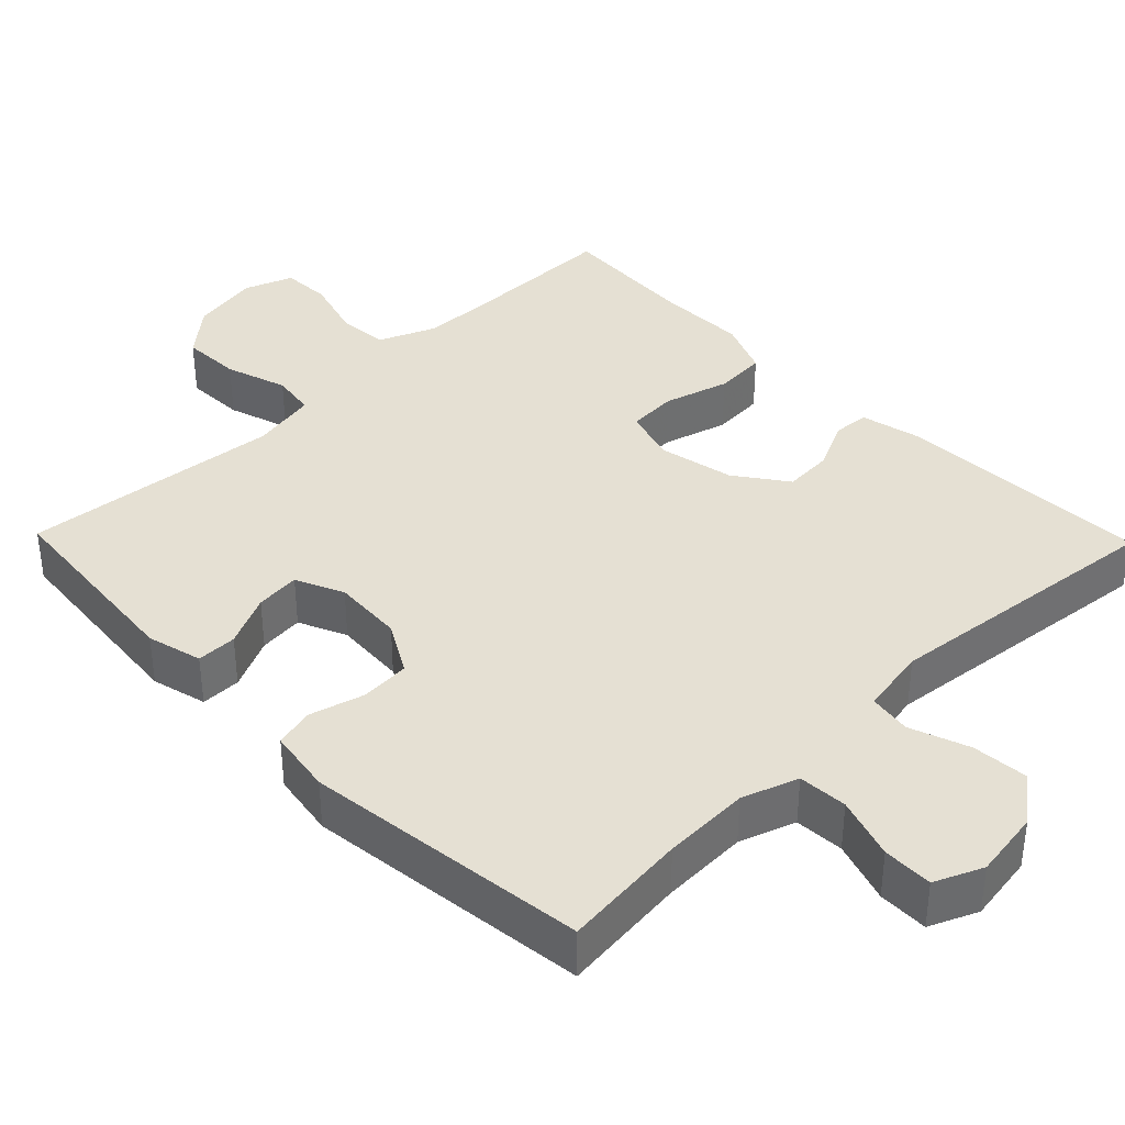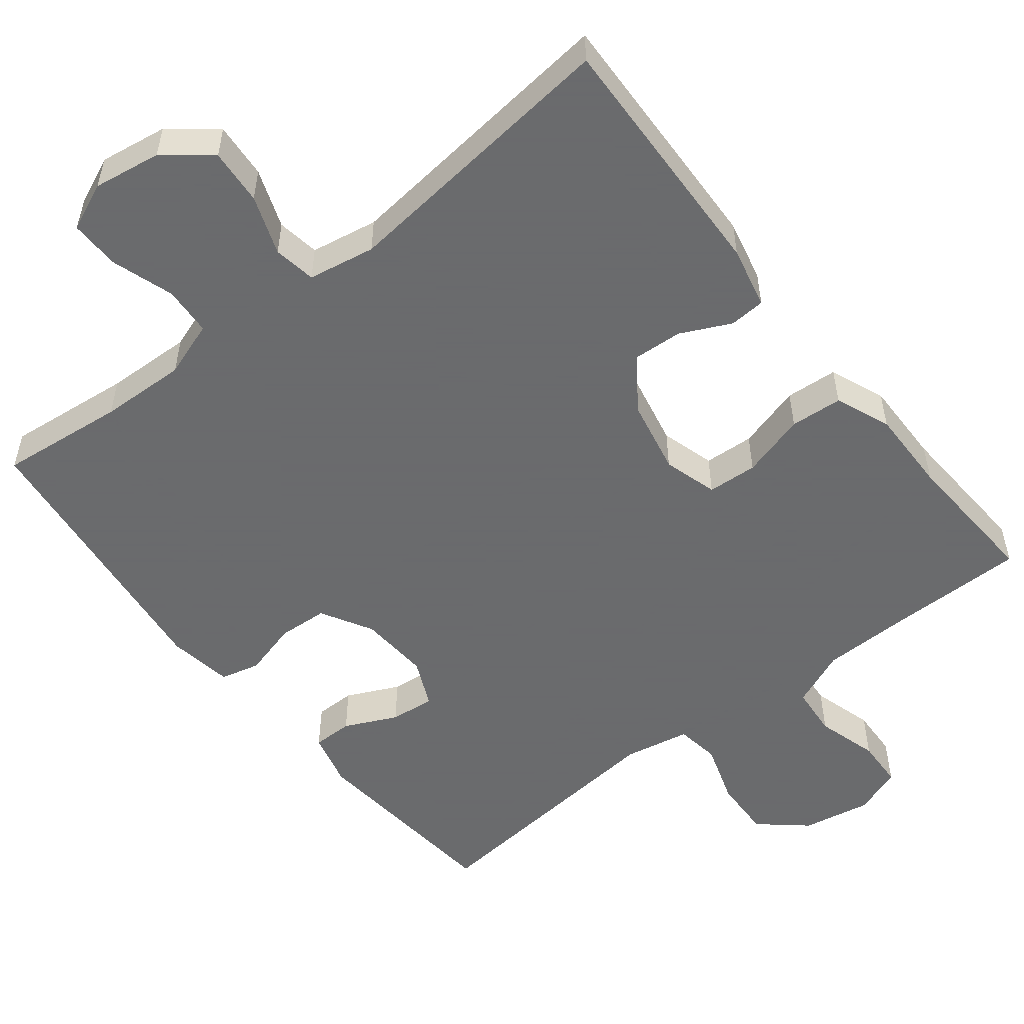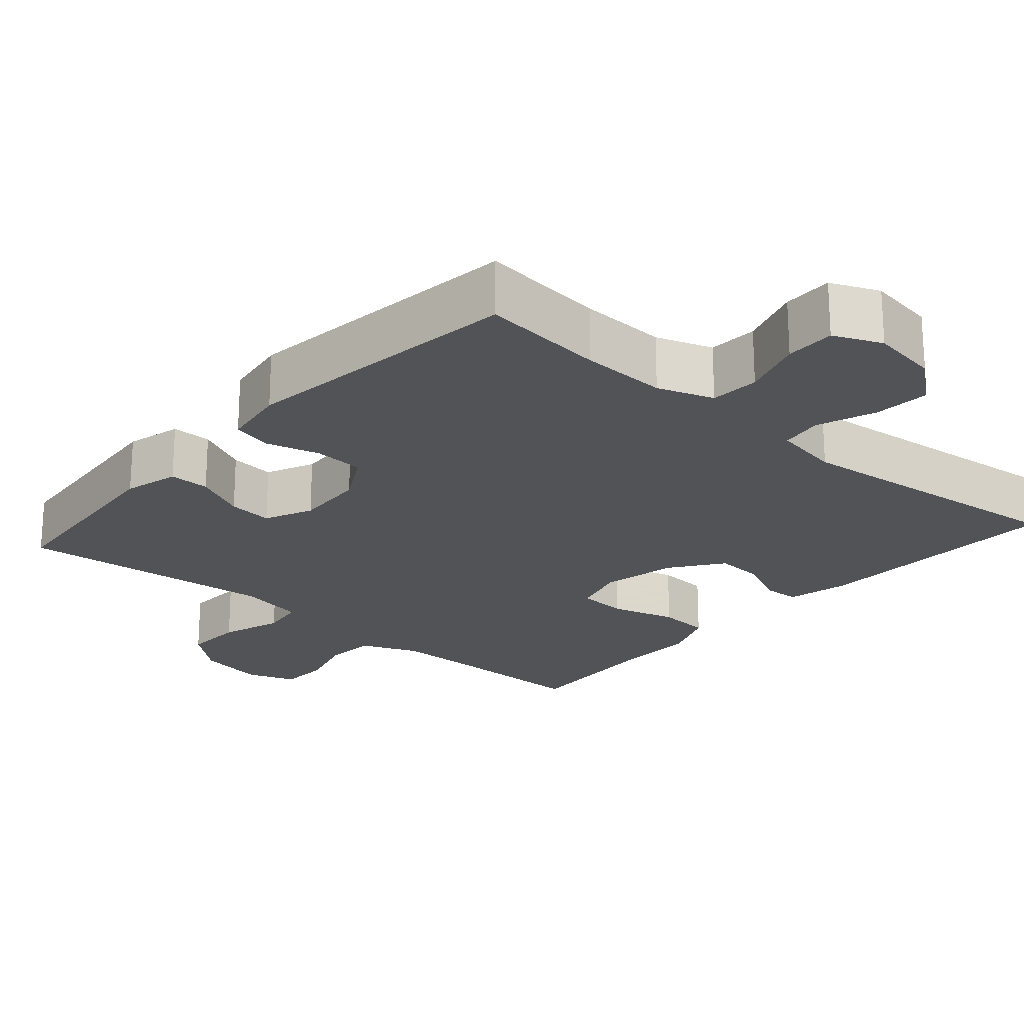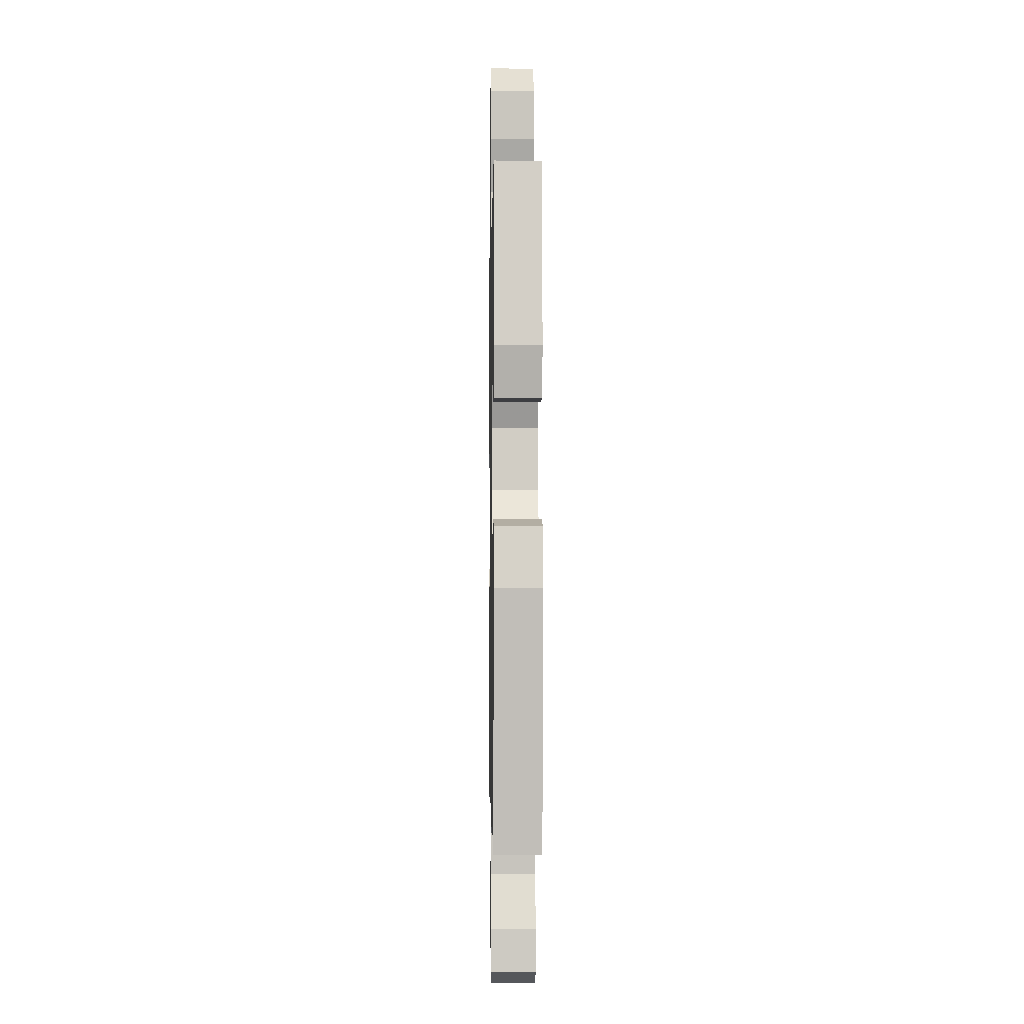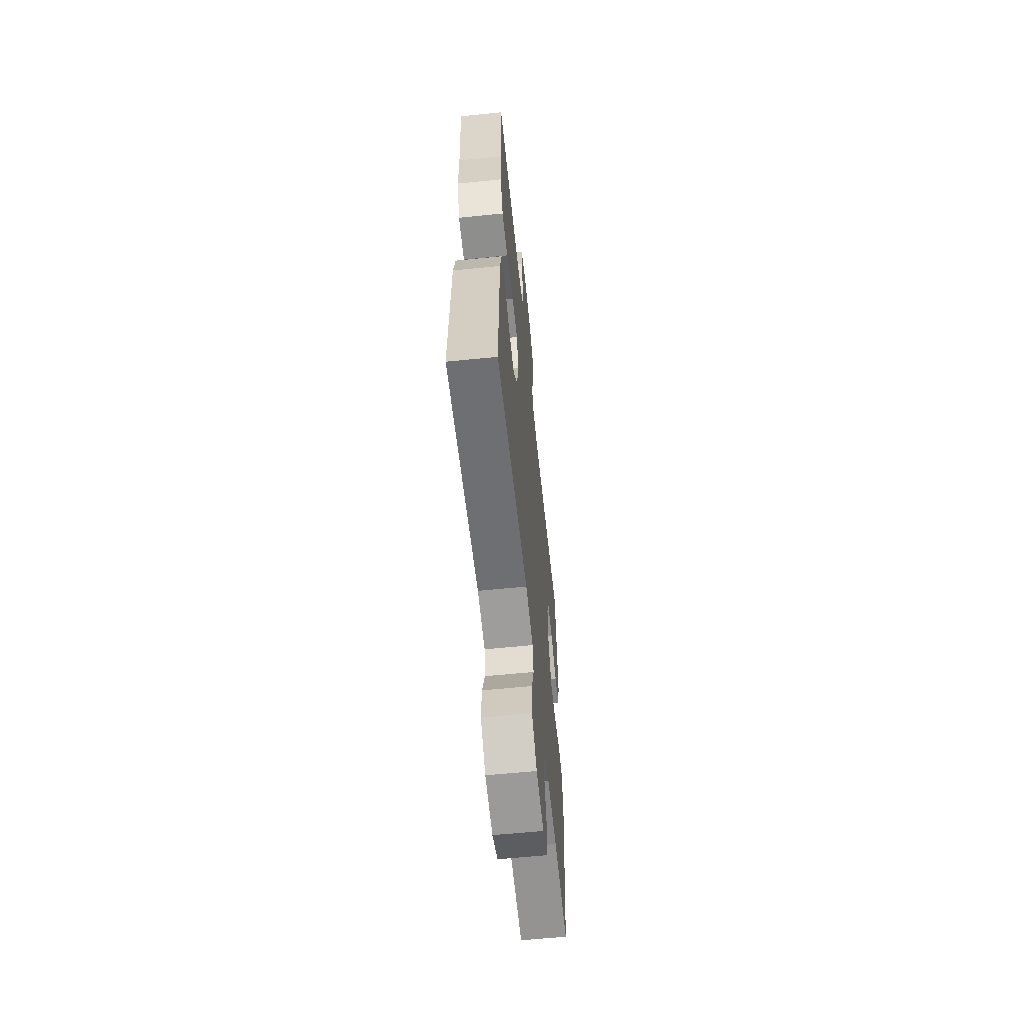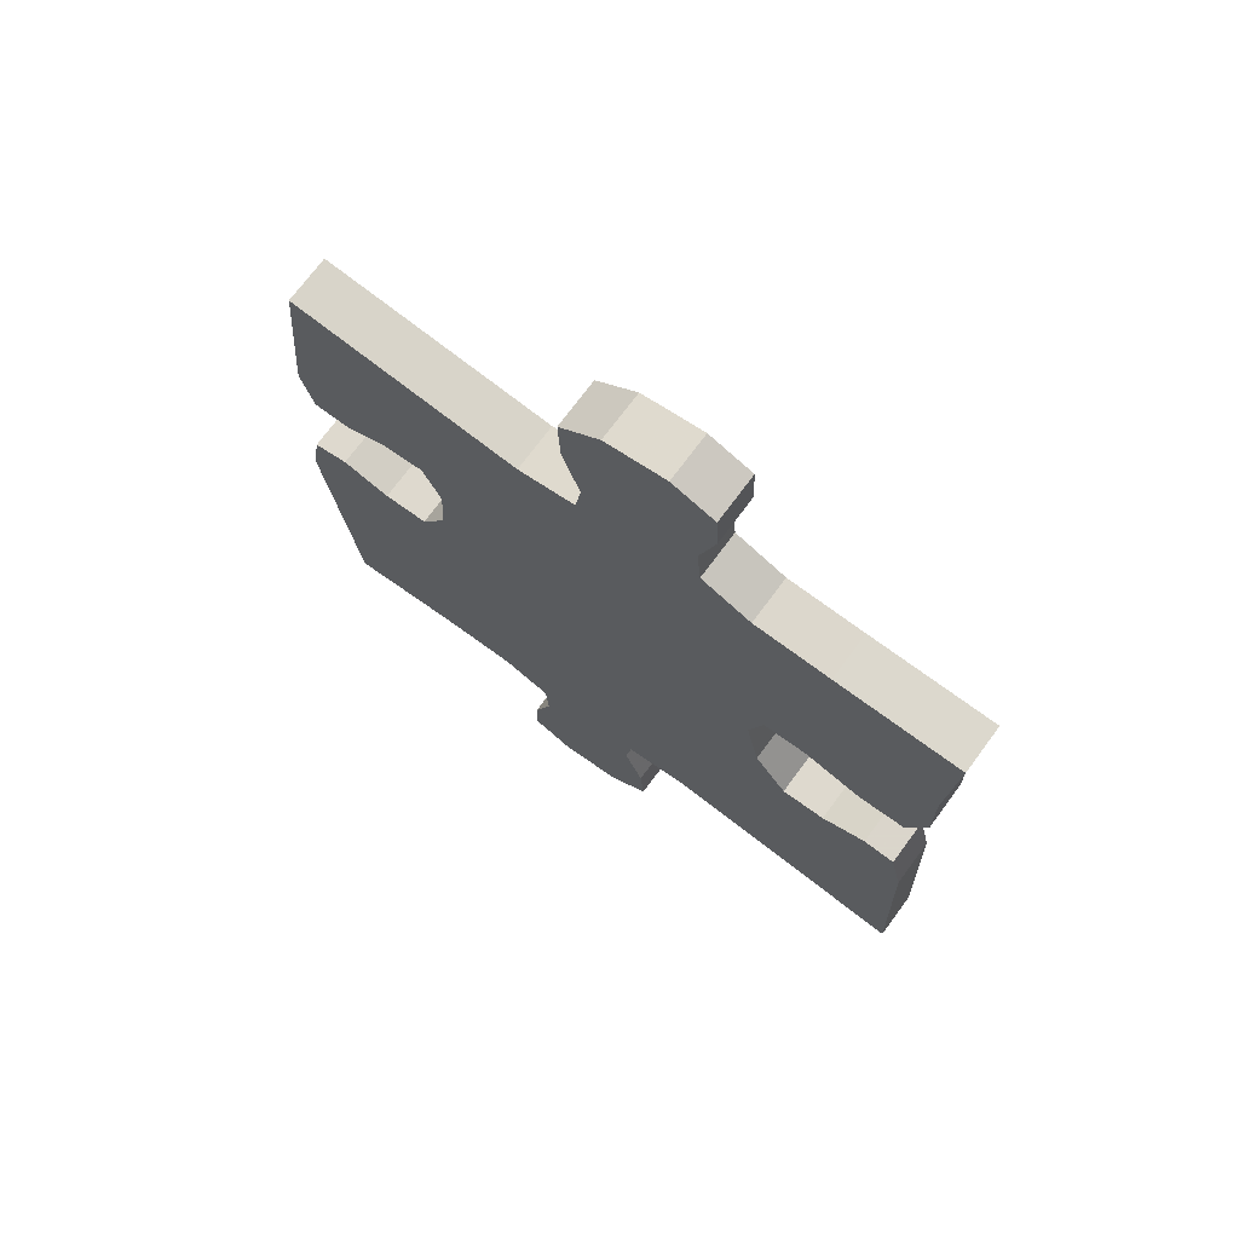
<metadata>
{"format":"obj","ext":"obj","renderer":"f3d","projection":"perspective","resolution":1024,"background":"white","views":[{"elev":37.9,"azim":135.8,"up":"+Y"},{"elev":-53.2,"azim":-141.7,"up":"+Y"},{"elev":-22.0,"azim":138.7,"up":"+Y"},{"elev":-2.8,"azim":89.0,"up":"+Z"},{"elev":-60.8,"azim":-84.1,"up":"+Z"},{"elev":72.5,"azim":-143.5,"up":"+Z"}]}
</metadata>
<code>
v 0.5 0.07 0.5
v 0.526 0.07 0.228
v 0.507 0.07 0.154
v 0.453 0.07 0.154
v 0.383 0.07 0.187
v 0.323 0.07 0.193
v 0.294 0.07 0.129
v 0.3 0.07 0.034
v 0.339 0.07 -0.035
v 0.406 0.07 -0.039
v 0.479 0.07 -0.019
v 0.532 0.07 -0.032
v 0.546 0.07 -0.119
v 0.5 0.07 -0.5
v 0.332 0.07 -0.482
v 0.216 0.07 -0.478
v 0.141 0.07 -0.504
v 0.137 0.07 -0.57
v 0.164 0.07 -0.653
v 0.165 0.07 -0.72
v 0.101 0.07 -0.748
v 0.01 0.07 -0.734
v -0.051 0.07 -0.685
v -0.045 0.07 -0.61
v -0.016 0.07 -0.531
v -0.025 0.07 -0.474
v -0.115 0.07 -0.458
v -0.5 0.07 -0.5
v -0.487 0.07 -0.157
v -0.468 0.07 -0.074
v -0.42 0.07 -0.071
v -0.353 0.07 -0.103
v -0.287 0.07 -0.107
v -0.237 0.07 -0.038
v -0.216 0.07 0.063
v -0.237 0.07 0.136
v -0.304 0.07 0.14
v -0.391 0.07 0.115
v -0.461 0.07 0.12
v -0.491 0.07 0.194
v -0.489 0.07 0.308
v -0.5 0.07 0.5
v -0.311 0.07 0.5
v -0.196 0.07 0.502
v -0.12 0.07 0.534
v -0.114 0.07 0.602
v -0.138 0.07 0.685
v -0.135 0.07 0.751
v -0.07 0.07 0.775
v 0.022 0.07 0.758
v 0.084 0.07 0.705
v 0.081 0.07 0.625
v 0.054 0.07 0.542
v 0.063 0.07 0.483
v 0.151 0.07 0.466
v 0.5 0 0.5
v 0.526 0 0.228
v 0.507 0 0.154
v 0.453 0 0.154
v 0.383 0 0.187
v 0.323 0 0.193
v 0.294 0 0.129
v 0.3 0 0.034
v 0.339 0 -0.035
v 0.406 0 -0.039
v 0.479 0 -0.019
v 0.532 0 -0.032
v 0.546 0 -0.119
v 0.5 0 -0.5
v 0.332 0 -0.482
v 0.216 0 -0.478
v 0.141 0 -0.504
v 0.137 0 -0.57
v 0.164 0 -0.653
v 0.165 0 -0.72
v 0.101 0 -0.748
v 0.01 0 -0.734
v -0.051 0 -0.685
v -0.045 0 -0.61
v -0.016 0 -0.531
v -0.025 0 -0.474
v -0.115 0 -0.458
v -0.5 0 -0.5
v -0.487 0 -0.157
v -0.468 0 -0.074
v -0.42 0 -0.071
v -0.353 0 -0.103
v -0.287 0 -0.107
v -0.237 0 -0.038
v -0.216 0 0.063
v -0.237 0 0.136
v -0.304 0 0.14
v -0.391 0 0.115
v -0.461 0 0.12
v -0.491 0 0.194
v -0.489 0 0.308
v -0.5 0 0.5
v -0.311 0 0.5
v -0.196 0 0.502
v -0.12 0 0.534
v -0.114 0 0.602
v -0.138 0 0.685
v -0.135 0 0.751
v -0.07 0 0.775
v 0.022 0 0.758
v 0.084 0 0.705
v 0.081 0 0.625
v 0.054 0 0.542
v 0.063 0 0.483
v 0.151 0 0.466
f 51 52 53
f 50 51 53
f 49 50 53
f 48 49 53
f 47 48 53
f 46 47 53
f 45 46 53 54
f 44 45 54
f 43 44 54 55
f 41 42 43 55
f 41 55 1
f 40 41 1
f 39 40 1
f 38 39 1
f 37 38 1
f 30 31 32
f 29 30 32
f 28 29 32
f 27 28 32
f 26 27 32 33
f 23 24 25
f 22 23 25
f 21 22 25
f 20 21 25
f 19 20 25
f 18 19 25
f 17 18 25 26
f 26 33 34
f 17 26 34
f 16 17 34
f 13 14 15
f 12 13 15
f 11 12 15
f 10 11 15
f 15 16 34
f 10 15 34
f 9 10 34
f 3 4 5
f 2 3 5
f 1 2 5
f 1 5 6
f 36 37 1 6
f 8 9 34 35
f 7 8 35 36
f 6 7 36
f 108 107 106
f 108 106 105
f 108 105 104
f 108 104 103
f 108 103 102
f 108 102 101
f 109 108 101 100
f 109 100 99
f 110 109 99 98
f 110 98 97 96
f 56 110 96
f 56 96 95
f 56 95 94
f 56 94 93
f 56 93 92
f 87 86 85
f 87 85 84
f 87 84 83
f 87 83 82
f 88 87 82 81
f 80 79 78
f 80 78 77
f 80 77 76
f 80 76 75
f 80 75 74
f 80 74 73
f 81 80 73 72
f 89 88 81
f 89 81 72
f 89 72 71
f 70 69 68
f 70 68 67
f 70 67 66
f 70 66 65
f 89 71 70
f 89 70 65
f 89 65 64
f 60 59 58
f 60 58 57
f 60 57 56
f 61 60 56
f 61 56 92 91
f 90 89 64 63
f 91 90 63 62
f 91 62 61
f 1 56 57 2
f 2 57 58 3
f 3 58 59 4
f 4 59 60 5
f 5 60 61 6
f 6 61 62 7
f 7 62 63 8
f 8 63 64 9
f 9 64 65 10
f 10 65 66 11
f 11 66 67 12
f 12 67 68 13
f 13 68 69 14
f 14 69 70 15
f 15 70 71 16
f 16 71 72 17
f 17 72 73 18
f 18 73 74 19
f 19 74 75 20
f 20 75 76 21
f 21 76 77 22
f 22 77 78 23
f 23 78 79 24
f 24 79 80 25
f 25 80 81 26
f 26 81 82 27
f 27 82 83 28
f 28 83 84 29
f 29 84 85 30
f 30 85 86 31
f 31 86 87 32
f 32 87 88 33
f 33 88 89 34
f 34 89 90 35
f 35 90 91 36
f 36 91 92 37
f 37 92 93 38
f 38 93 94 39
f 39 94 95 40
f 40 95 96 41
f 41 96 97 42
f 42 97 98 43
f 43 98 99 44
f 44 99 100 45
f 45 100 101 46
f 46 101 102 47
f 47 102 103 48
f 48 103 104 49
f 49 104 105 50
f 50 105 106 51
f 51 106 107 52
f 52 107 108 53
f 53 108 109 54
f 54 109 110 55
f 55 110 56 1

</code>
